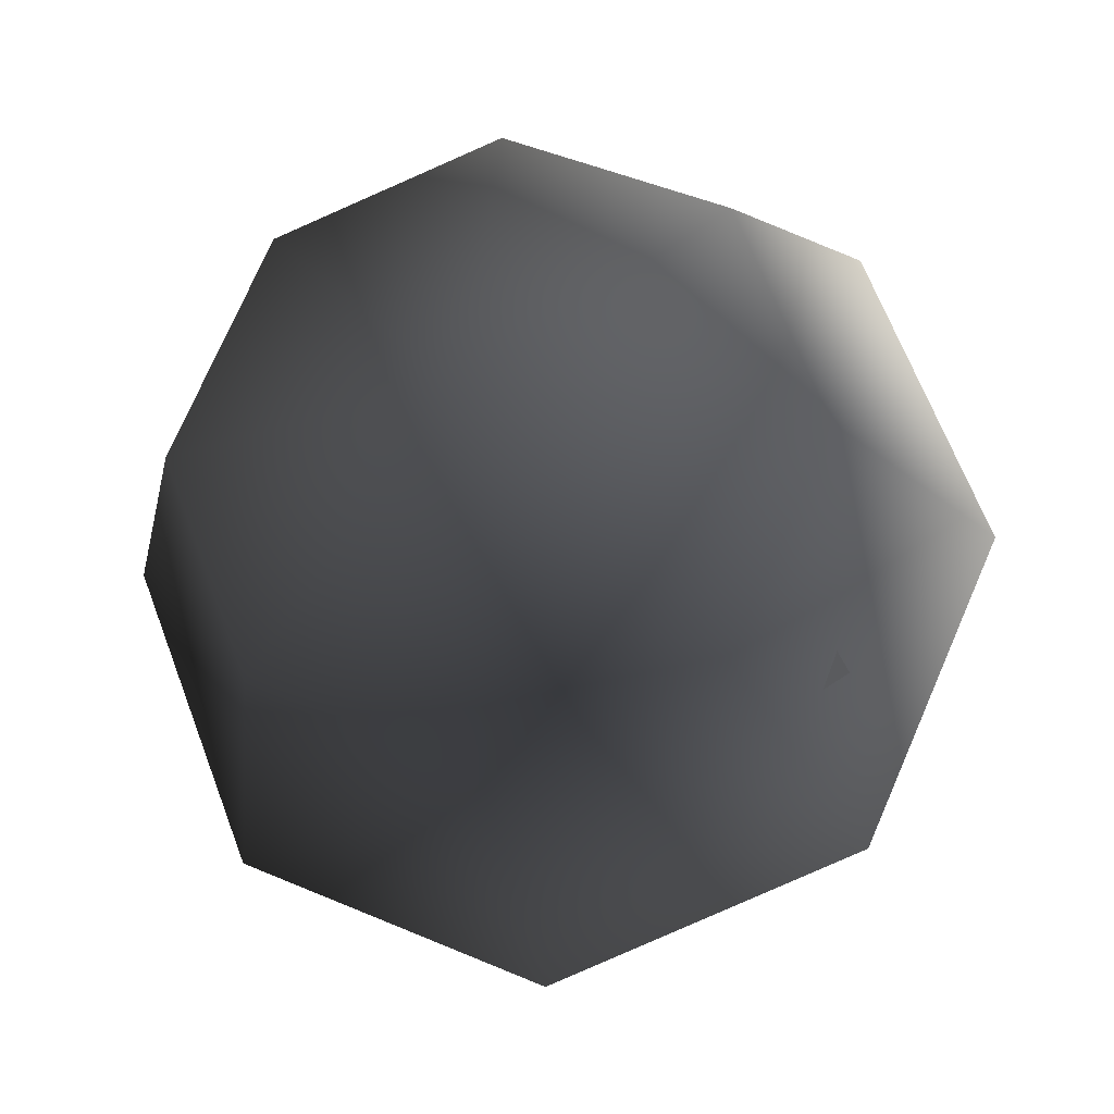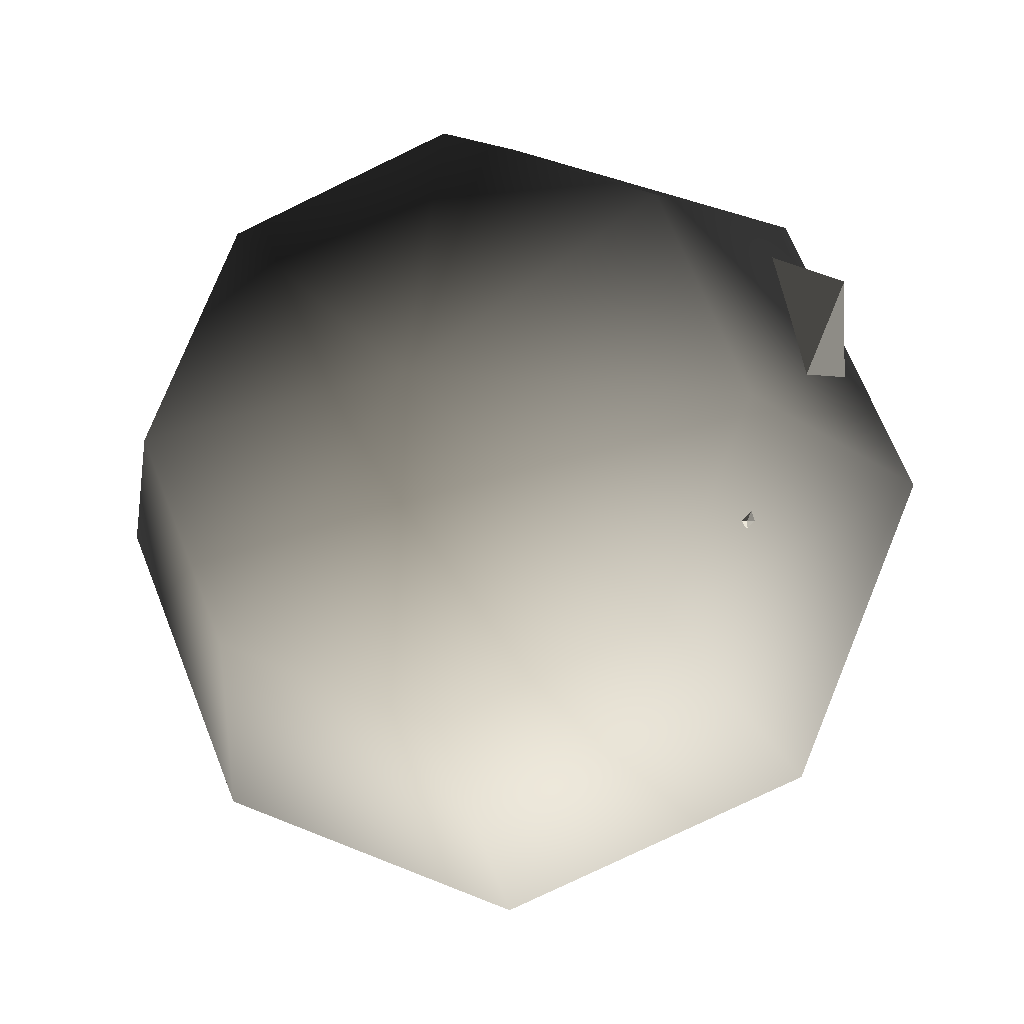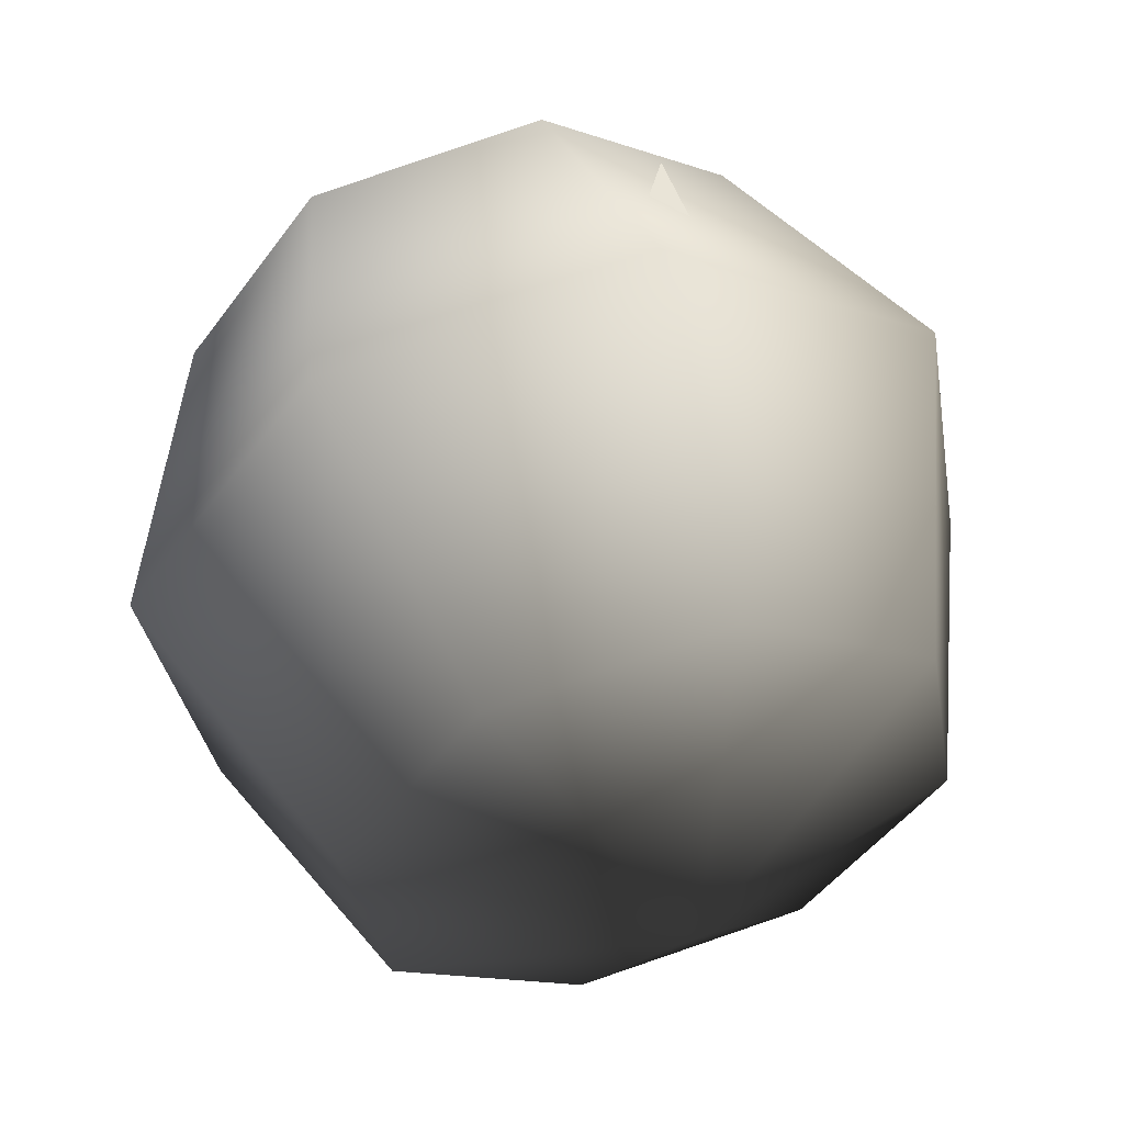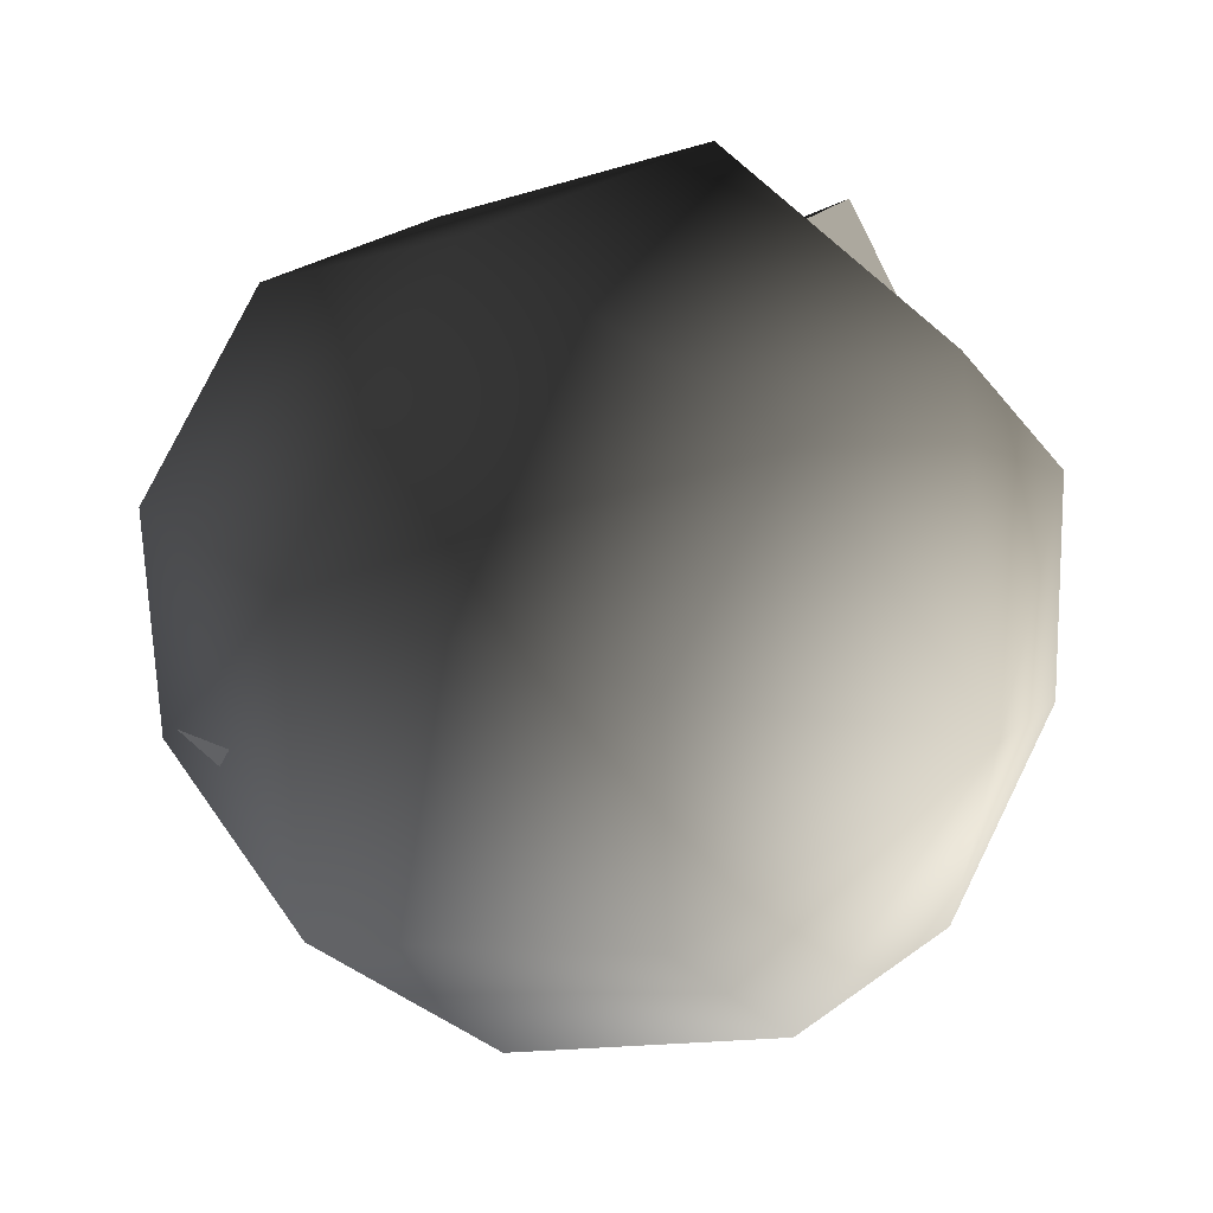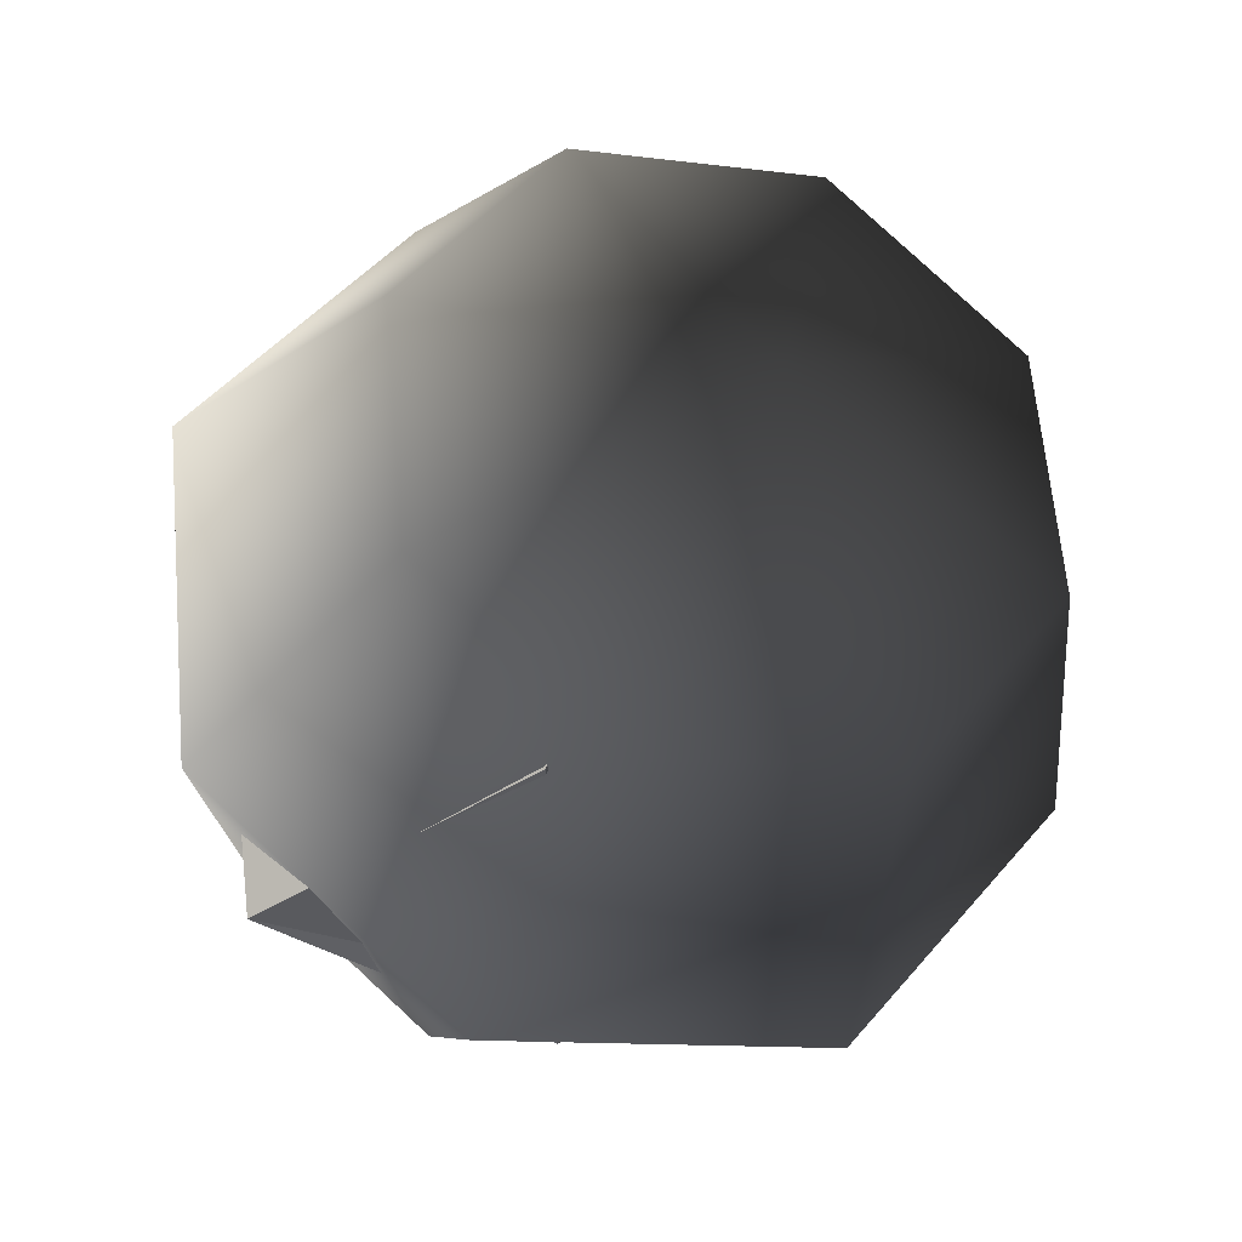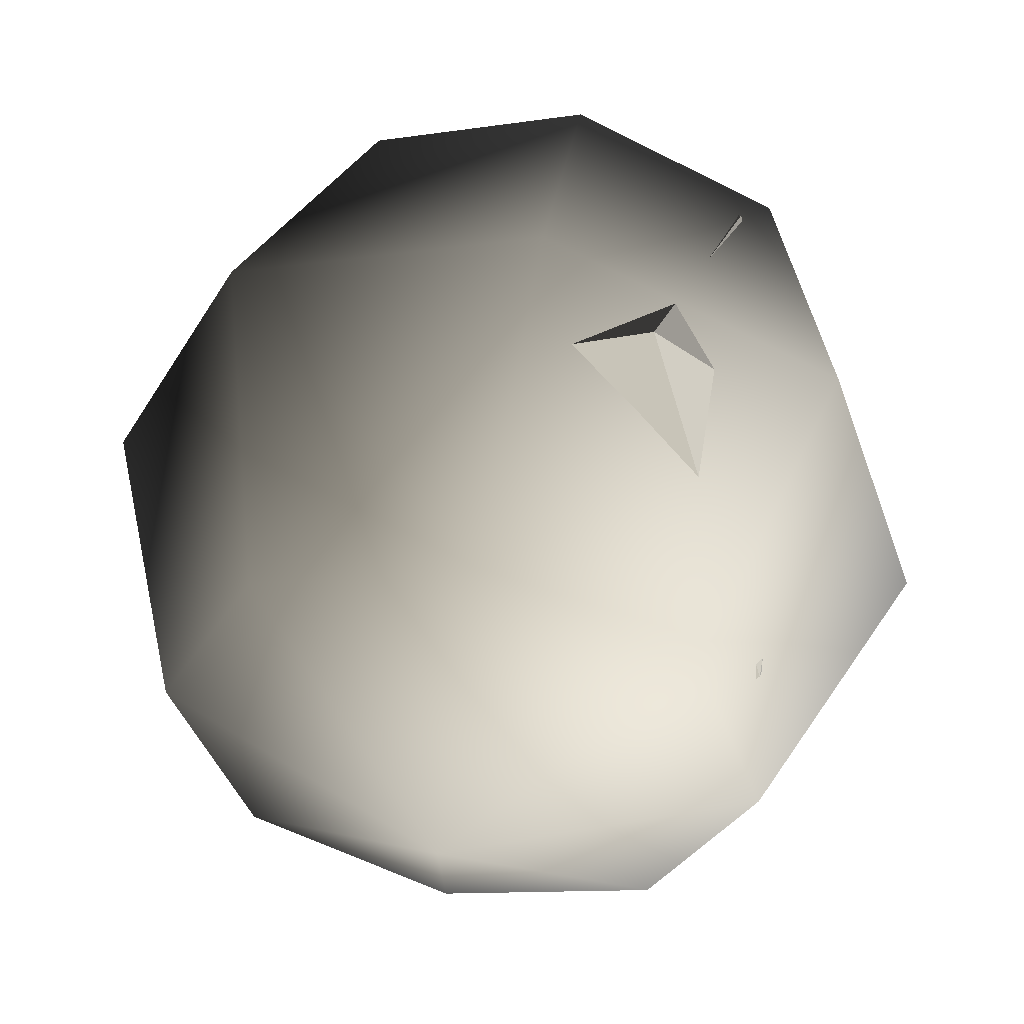
<metadata>
{"format":"obj","ext":"obj","renderer":"f3d","projection":"perspective","resolution":1024,"background":"white","views":[{"elev":56.1,"azim":43.7,"up":"+Z"},{"elev":-0.1,"azim":-164.9,"up":"+Y"},{"elev":-41.3,"azim":73.7,"up":"+Z"},{"elev":50.5,"azim":128.8,"up":"+Y"},{"elev":58.4,"azim":-77.3,"up":"+Z"},{"elev":-23.5,"azim":-141.8,"up":"+Z"}]}
</metadata>
<code>
v  25.33 178.5 342.1
v  -173.4 114.9 326
v  7.149 -115.7 368.9
v  -267.5 -63.96 271.7
v  -385.5 25.23 15.39
v  -277.7 99.63 -249.9
v  -183.5 278.4 -195.7
v  -7.152 115.7 -368.9
v  -252.3 278.1 92.11
v  28.67 368.1 114.9
v  212.1 89.62 310.6
v  15.22 342.1 -179.6
v  202 253.2 -211.1
v  267.5 63.95 -271.7
v  173.4 -114.9 -325.9
v  385.5 -25.23 -15.39
v  292.9 242.4 70.35
v  277.7 -99.64 250
v  183.5 -278.4 195.7
v  -15.22 -342.1 179.6
v  -25.33 -178.5 -342
v  -212.1 -89.63 -310.6
v  -28.67 -368.1 -114.9
v  252.3 -278.1 -92.11
v  -202 -253.2 211.1
v  -292.9 -242.4 -70.35
v  -232.5 -199.3 4.475
v  -270.5 -7.82 236.6
v  -322.6 -7.82 4.475
v  224.1 239.5 4.475
v  224.1 -7.82 -242.8
v  -25.93 322.9 4.475
v  -23.22 -7.82 -304.2
v  -322 216.2 4.475
v  -270.5 -7.82 -227.6
v  224.1 -7.82 251.7
v  215.4 -7.82 139.9
v  215.4 127.6 4.475
v  -23.22 -357.5 4.475
v  215.4 -7.82 -130.9
v  224.1 -255.1 4.475
v  215.4 -143.2 4.475
v  -23.22 -7.82 354.2
v  224.6 -7.82 -6.24
v  224.6 -18.53 4.475
v  224.6 -7.82 15.19
v  224.6 2.895 4.475
v  317.7 12.85 23.83
v  317.7 2.137 34.54
v  317.7 23.57 34.54
v  317.7 12.85 45.26
v  310.2 9.391 32.54
v  310.2 34.22 92.22
v  310.2 -30.26 82.79
v  310.2 -3.116 188.7
o cerberus_Sphere_8
g cerberus_Sphere_8
f 1 2 3
f 4 2 5
f 2 4 3
f 6 7 8
f 7 6 5
f 5 9 7
f 5 2 9
f 10 9 2
f 2 1 10
f 1 11 10
f 11 1 3
f 9 10 7
f 7 10 12
f 13 12 10
f 12 13 8
f 7 12 8
f 13 14 8
f 14 15 8
f 15 14 16
f 13 16 14
f 17 16 13
f 10 17 13
f 10 11 17
f 16 17 11
f 11 18 16
f 18 19 16
f 19 18 3
f 18 11 3
f 20 19 3
f 21 22 8
f 22 21 23
f 15 23 21
f 24 23 15
f 16 24 15
f 16 19 24
f 23 24 19
f 19 20 23
f 20 25 23
f 25 20 3
f 15 21 8
f 22 5 6
f 26 5 22
f 23 26 22
f 23 25 26
f 5 26 25
f 25 4 5
f 4 25 3
f 22 6 8
f 27 28 29
f 30 31 32
f 31 33 32
f 32 33 34
f 33 35 34
f 36 37 30
f 37 38 30
f 33 39 35
f 39 27 35
f 31 40 41
f 40 42 41
f 31 41 33
f 41 39 33
f 39 43 27
f 43 28 27
f 30 38 31
f 38 40 31
f 41 36 39
f 36 43 39
f 36 30 43
f 30 32 43
f 43 32 28
f 32 34 28
f 41 42 36
f 42 37 36
f 40 44 42
f 44 45 42
f 37 46 38
f 46 47 38
f 42 45 37
f 45 46 37
f 38 47 40
f 47 44 40
f 44 48 45
f 48 49 45
f 47 50 44
f 50 48 44
f 45 49 46
f 49 51 46
f 46 51 47
f 51 50 47
f 51 49 50
f 49 48 50
f 52 53 54
f 53 55 54
f 28 34 29
f 35 27 29
f 34 35 29

</code>
